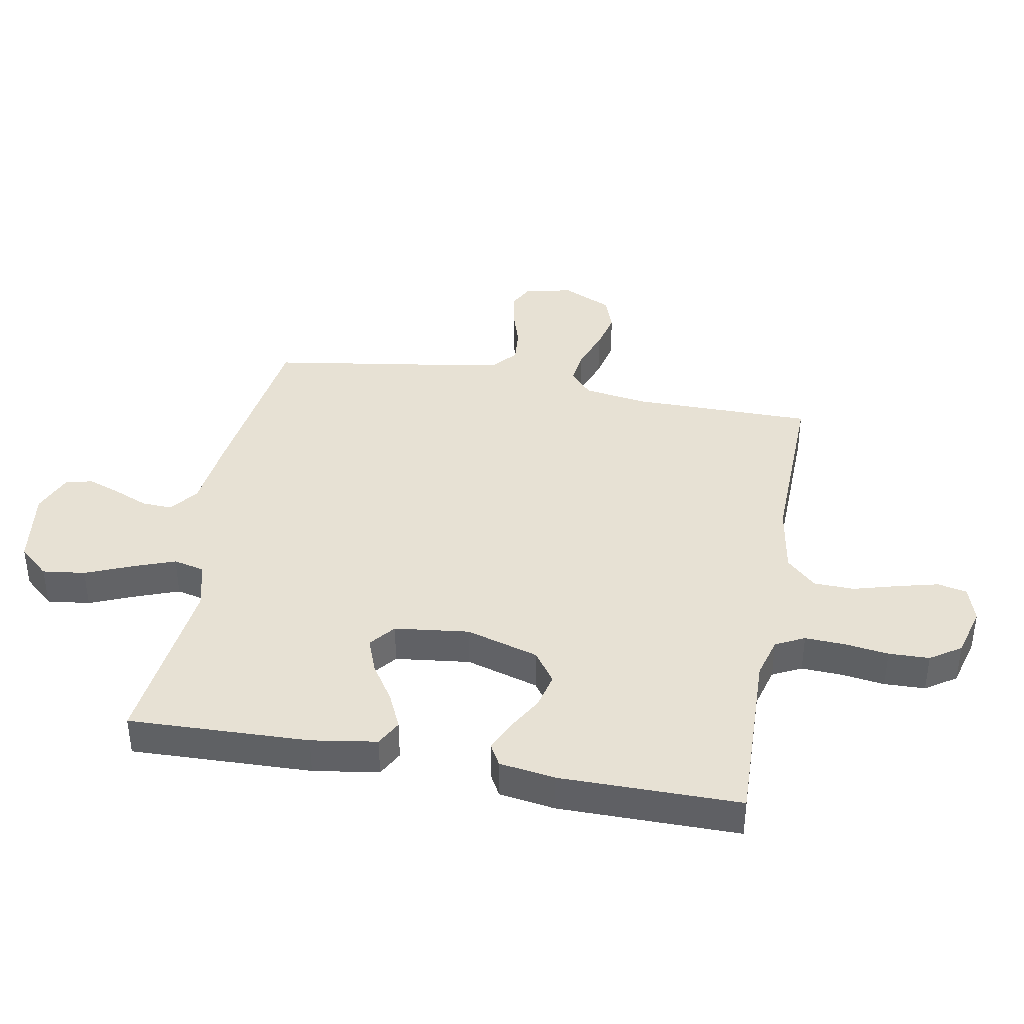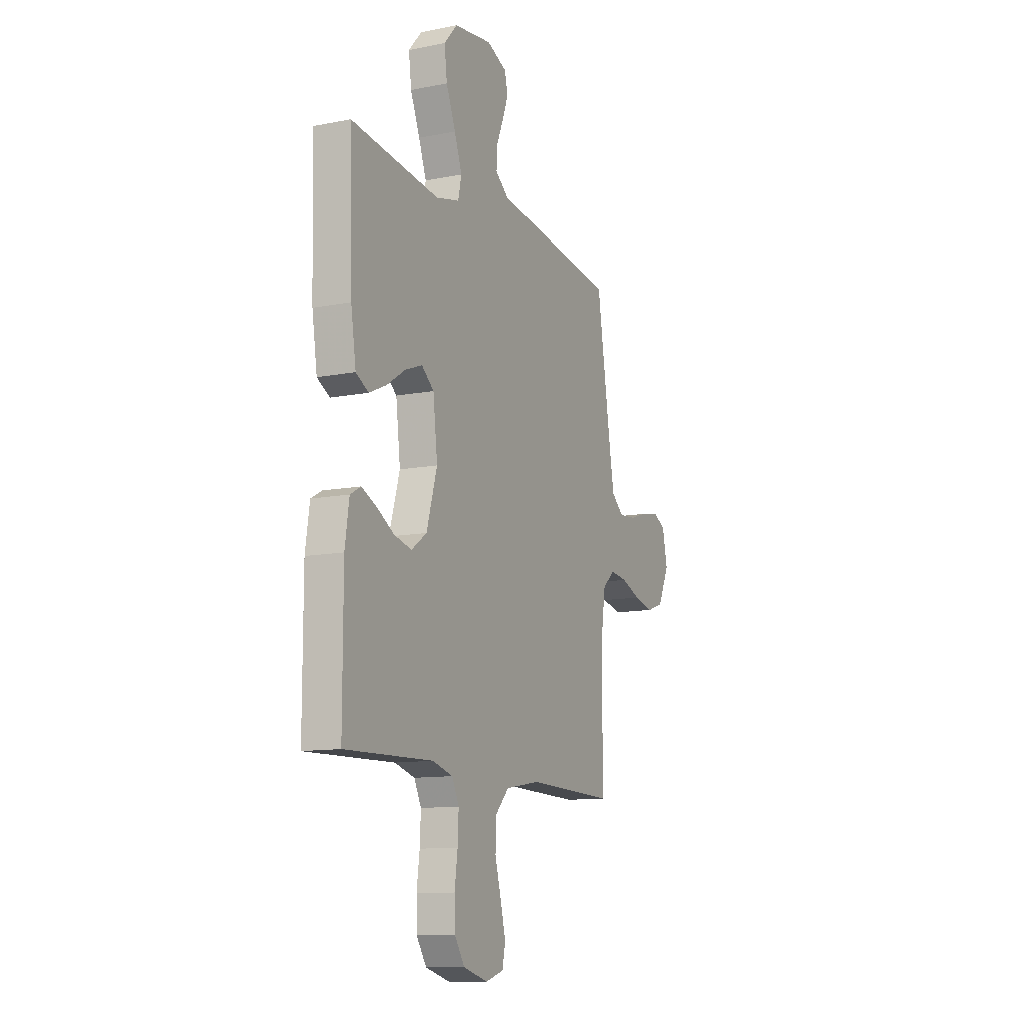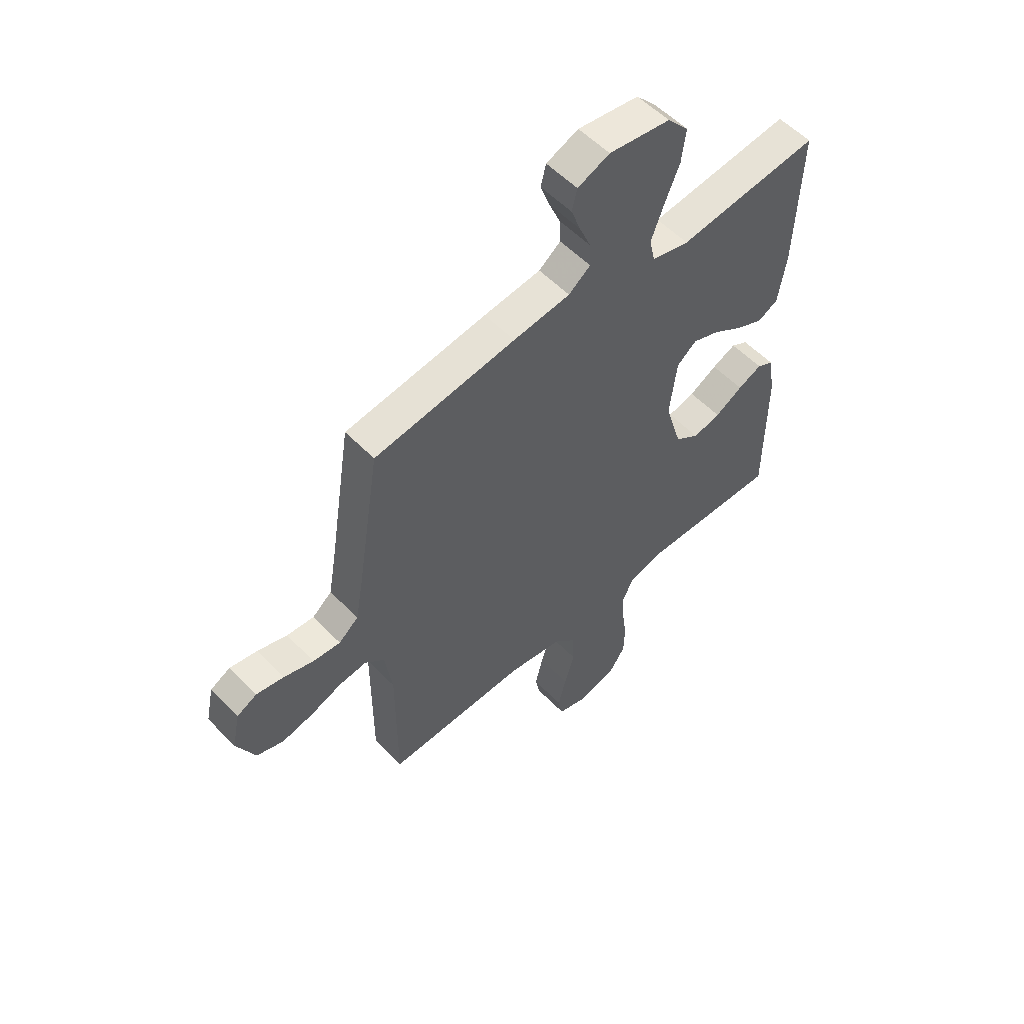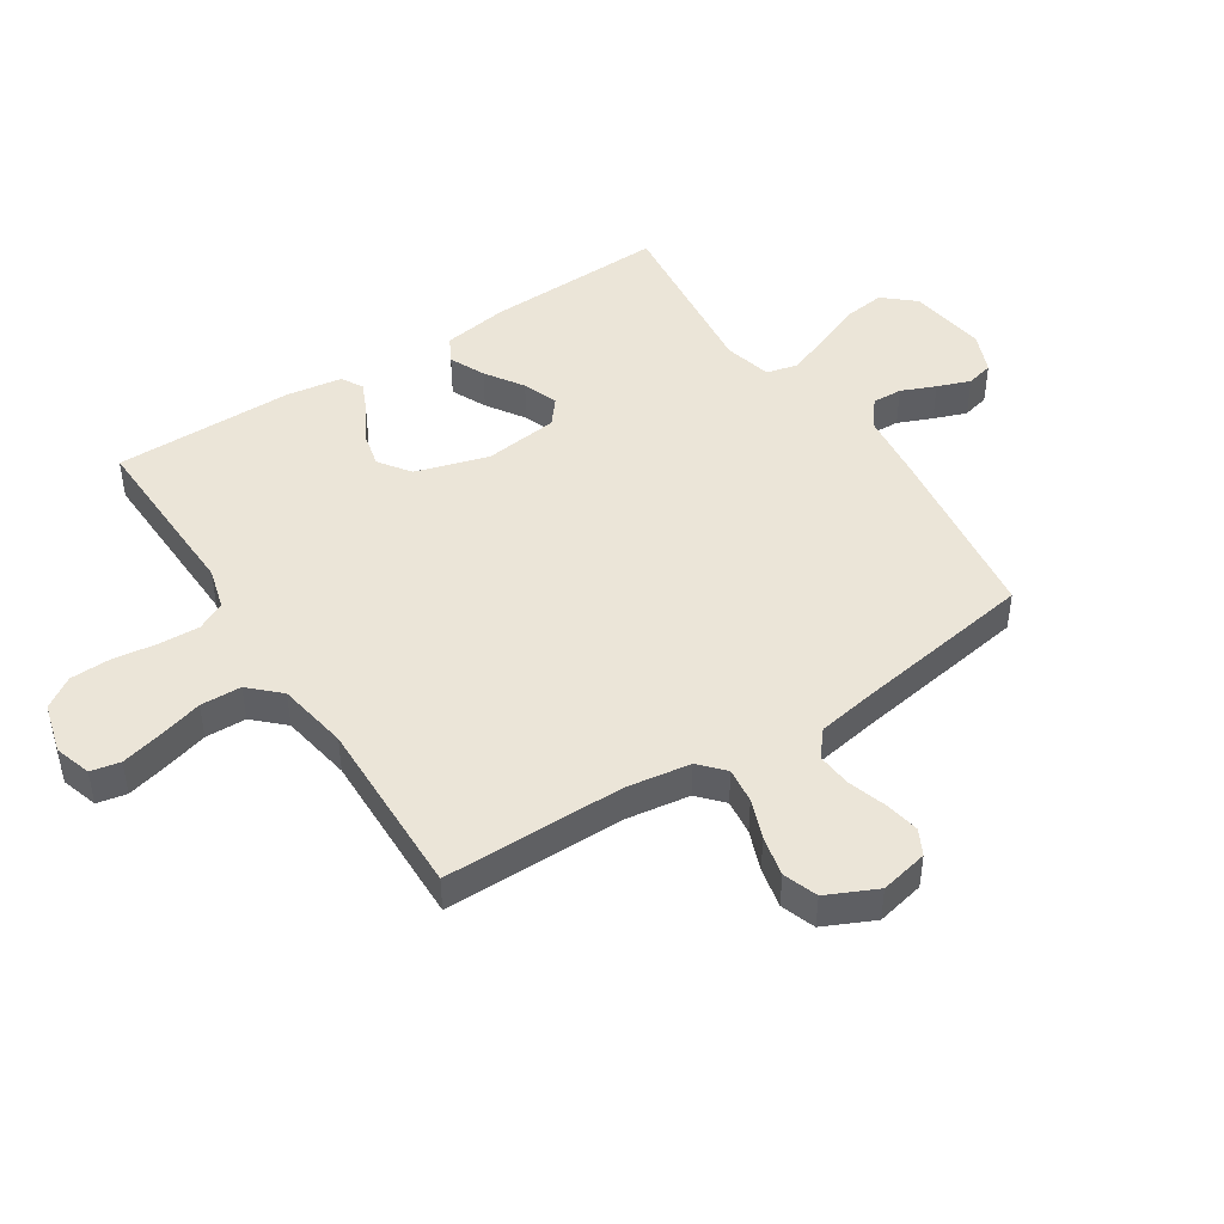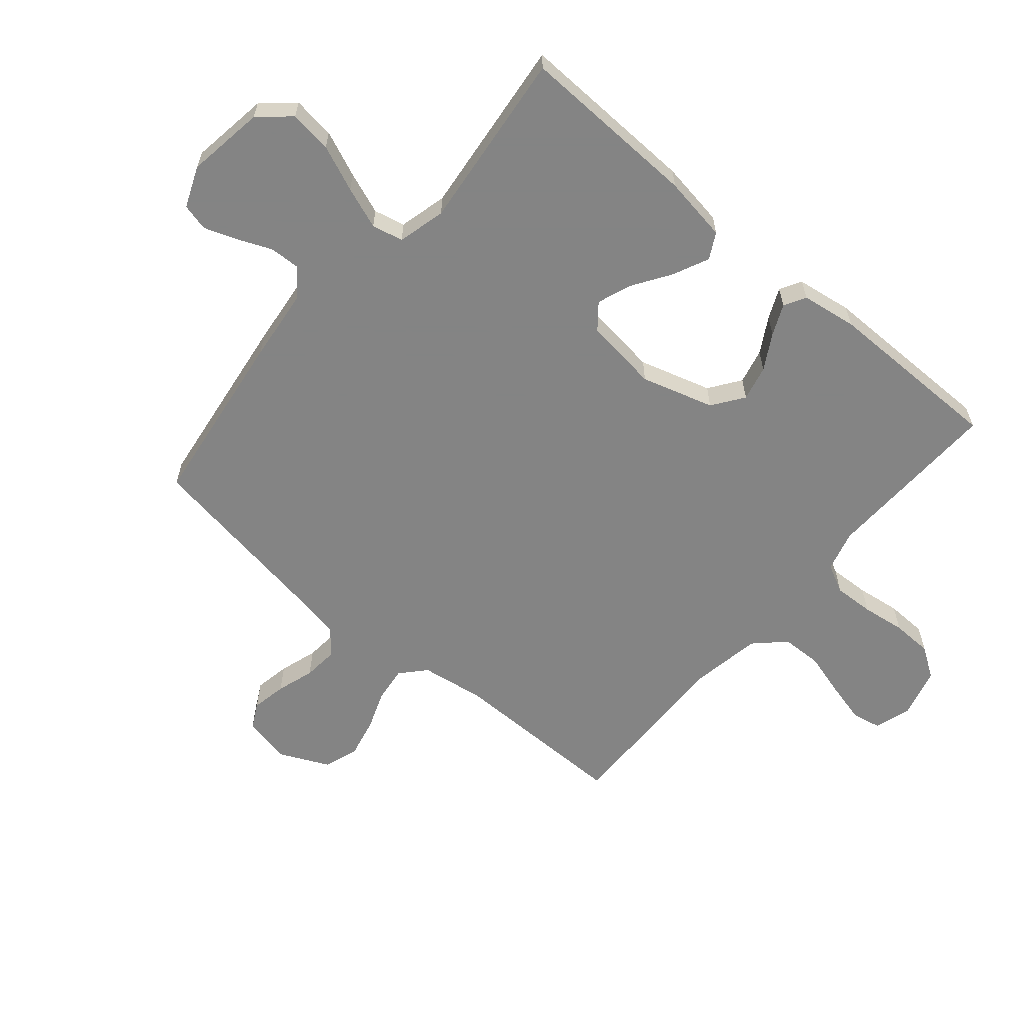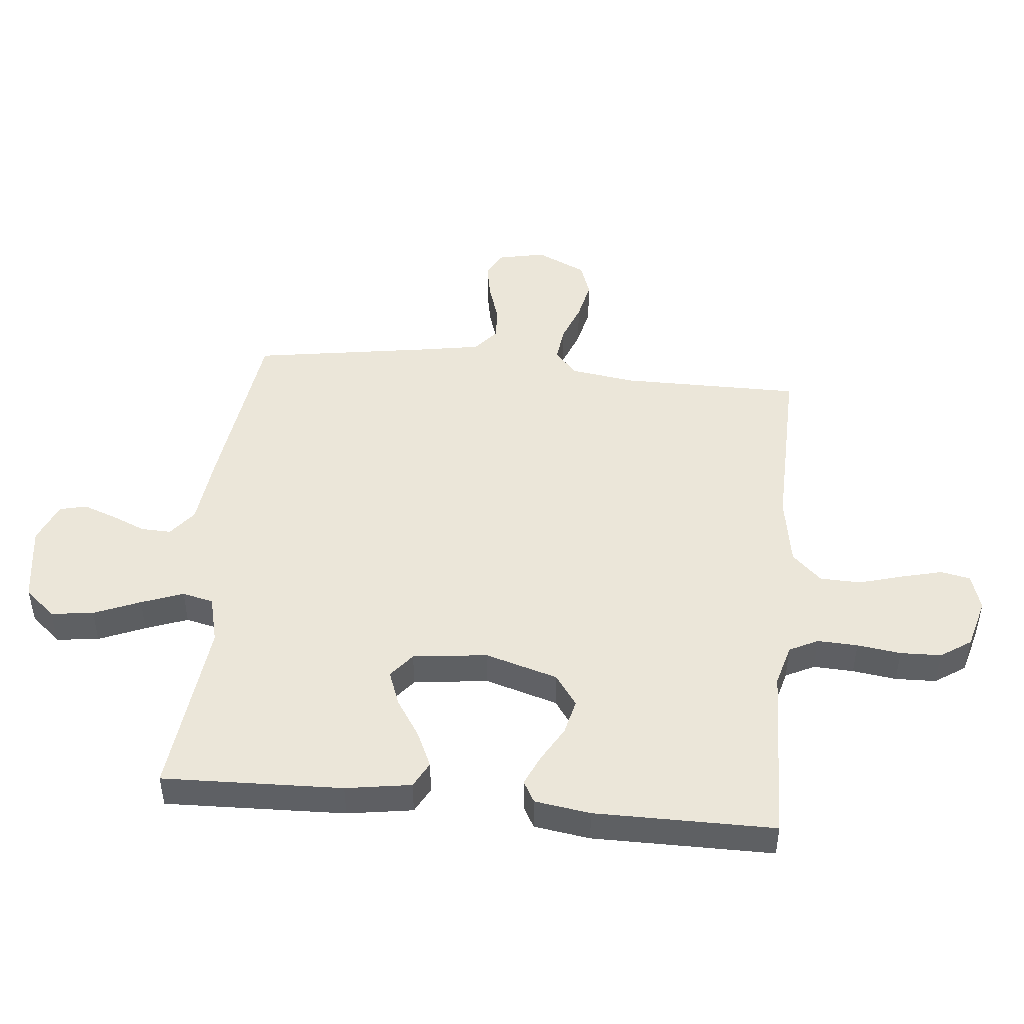
<metadata>
{"format":"obj","ext":"obj","renderer":"f3d","projection":"perspective","resolution":1024,"background":"white","views":[{"elev":39.6,"azim":100.4,"up":"+Y"},{"elev":-11.8,"azim":115.3,"up":"+Z"},{"elev":55.3,"azim":-43.0,"up":"+Z"},{"elev":45.8,"azim":-123.0,"up":"+Y"},{"elev":-61.3,"azim":49.6,"up":"+Y"},{"elev":47.2,"azim":95.6,"up":"+Y"}]}
</metadata>
<code>
v 0.5 0.07 0.5
v 0.49 0.07 0.2
v 0.473 0.07 0.091
v 0.43 0.07 0.068
v 0.371 0.07 0.095
v 0.308 0.07 0.136
v 0.25 0.07 0.158
v 0.208 0.07 0.124
v 0.193 0.07 0
v 0.229 0.07 -0.121
v 0.281 0.07 -0.158
v 0.34 0.07 -0.144
v 0.399 0.07 -0.11
v 0.45 0.07 -0.087
v 0.486 0.07 -0.107
v 0.5 0.07 -0.2
v 0.5 0.07 -0.5
v 0.2 0.07 -0.491
v 0.131 0.07 -0.51
v 0.107 0.07 -0.558
v 0.11 0.07 -0.625
v 0.12 0.07 -0.698
v 0.118 0.07 -0.766
v 0.084 0.07 -0.817
v 0 0.07 -0.84
v -0.061 0.07 -0.821
v -0.071 0.07 -0.772
v -0.054 0.07 -0.704
v -0.033 0.07 -0.63
v -0.035 0.07 -0.562
v -0.082 0.07 -0.513
v -0.2 0.07 -0.493
v -0.5 0.07 -0.5
v -0.5 0.07 -0.2
v -0.516 0.07 -0.093
v -0.557 0.07 -0.056
v -0.616 0.07 -0.063
v -0.682 0.07 -0.088
v -0.749 0.07 -0.103
v -0.806 0.07 -0.083
v -0.845 0.07 0
v -0.828 0.07 0.08
v -0.786 0.07 0.102
v -0.727 0.07 0.091
v -0.664 0.07 0.071
v -0.606 0.07 0.066
v -0.564 0.07 0.101
v -0.547 0.07 0.2
v -0.5 0.07 0.5
v -0.2 0.07 0.541
v -0.079 0.07 0.555
v -0.033 0.07 0.591
v -0.035 0.07 0.641
v -0.059 0.07 0.698
v -0.079 0.07 0.753
v -0.068 0.07 0.798
v 0 0.07 0.826
v 0.13 0.07 0.807
v 0.175 0.07 0.756
v 0.166 0.07 0.685
v 0.134 0.07 0.608
v 0.108 0.07 0.538
v 0.12 0.07 0.486
v 0.2 0.07 0.466
v 0.5 0 0.5
v 0.49 0 0.2
v 0.473 0 0.091
v 0.43 0 0.068
v 0.371 0 0.095
v 0.308 0 0.136
v 0.25 0 0.158
v 0.208 0 0.124
v 0.193 0 0
v 0.229 0 -0.121
v 0.281 0 -0.158
v 0.34 0 -0.144
v 0.399 0 -0.11
v 0.45 0 -0.087
v 0.486 0 -0.107
v 0.5 0 -0.2
v 0.5 0 -0.5
v 0.2 0 -0.491
v 0.131 0 -0.51
v 0.107 0 -0.558
v 0.11 0 -0.625
v 0.12 0 -0.698
v 0.118 0 -0.766
v 0.084 0 -0.817
v 0 0 -0.84
v -0.061 0 -0.821
v -0.071 0 -0.772
v -0.054 0 -0.704
v -0.033 0 -0.63
v -0.035 0 -0.562
v -0.082 0 -0.513
v -0.2 0 -0.493
v -0.5 0 -0.5
v -0.5 0 -0.2
v -0.516 0 -0.093
v -0.557 0 -0.056
v -0.616 0 -0.063
v -0.682 0 -0.088
v -0.749 0 -0.103
v -0.806 0 -0.083
v -0.845 0 0
v -0.828 0 0.08
v -0.786 0 0.102
v -0.727 0 0.091
v -0.664 0 0.071
v -0.606 0 0.066
v -0.564 0 0.101
v -0.547 0 0.2
v -0.5 0 0.5
v -0.2 0 0.541
v -0.079 0 0.555
v -0.033 0 0.591
v -0.035 0 0.641
v -0.059 0 0.698
v -0.079 0 0.753
v -0.068 0 0.798
v 0 0 0.826
v 0.13 0 0.807
v 0.175 0 0.756
v 0.166 0 0.685
v 0.134 0 0.608
v 0.108 0 0.538
v 0.12 0 0.486
v 0.2 0 0.466
f 58 59 60 61
f 58 61 62
f 57 58 62
f 56 57 62 63
f 53 54 55 56
f 48 49 50 51
f 47 48 51
f 47 51 52
f 42 43 44 45
f 42 45 46
f 41 42 46
f 40 41 46
f 37 38 39 40
f 36 37 40 46
f 35 36 46 47
f 32 33 34
f 31 32 34 35
f 26 27 28 29
f 24 25 26 29
f 24 29 30
f 21 22 23 24
f 20 21 24 30
f 19 20 30 31
f 15 16 17 18
f 12 13 14 15
f 12 15 18 19
f 3 4 5 6
f 3 6 7
f 64 1 2 3
f 63 64 3 7
f 53 56 63 7
f 31 35 47 52
f 19 31 52
f 11 12 19
f 10 11 19
f 9 10 19 52
f 8 9 52 53
f 7 8 53
f 125 124 123 122
f 126 125 122
f 126 122 121
f 127 126 121 120
f 120 119 118 117
f 115 114 113 112
f 115 112 111
f 116 115 111
f 109 108 107 106
f 110 109 106
f 110 106 105
f 110 105 104
f 104 103 102 101
f 110 104 101 100
f 111 110 100 99
f 98 97 96
f 99 98 96 95
f 93 92 91 90
f 93 90 89 88
f 94 93 88
f 88 87 86 85
f 94 88 85 84
f 95 94 84 83
f 82 81 80 79
f 79 78 77 76
f 83 82 79 76
f 70 69 68 67
f 71 70 67
f 67 66 65 128
f 71 67 128 127
f 71 127 120 117
f 116 111 99 95
f 116 95 83
f 83 76 75
f 83 75 74
f 116 83 74 73
f 117 116 73 72
f 117 72 71
f 1 65 66 2
f 2 66 67 3
f 3 67 68 4
f 4 68 69 5
f 5 69 70 6
f 6 70 71 7
f 7 71 72 8
f 8 72 73 9
f 9 73 74 10
f 10 74 75 11
f 11 75 76 12
f 12 76 77 13
f 13 77 78 14
f 14 78 79 15
f 15 79 80 16
f 16 80 81 17
f 17 81 82 18
f 18 82 83 19
f 19 83 84 20
f 20 84 85 21
f 21 85 86 22
f 22 86 87 23
f 23 87 88 24
f 24 88 89 25
f 25 89 90 26
f 26 90 91 27
f 27 91 92 28
f 28 92 93 29
f 29 93 94 30
f 30 94 95 31
f 31 95 96 32
f 32 96 97 33
f 33 97 98 34
f 34 98 99 35
f 35 99 100 36
f 36 100 101 37
f 37 101 102 38
f 38 102 103 39
f 39 103 104 40
f 40 104 105 41
f 41 105 106 42
f 42 106 107 43
f 43 107 108 44
f 44 108 109 45
f 45 109 110 46
f 46 110 111 47
f 47 111 112 48
f 48 112 113 49
f 49 113 114 50
f 50 114 115 51
f 51 115 116 52
f 52 116 117 53
f 53 117 118 54
f 54 118 119 55
f 55 119 120 56
f 56 120 121 57
f 57 121 122 58
f 58 122 123 59
f 59 123 124 60
f 60 124 125 61
f 61 125 126 62
f 62 126 127 63
f 63 127 128 64
f 64 128 65 1

</code>
